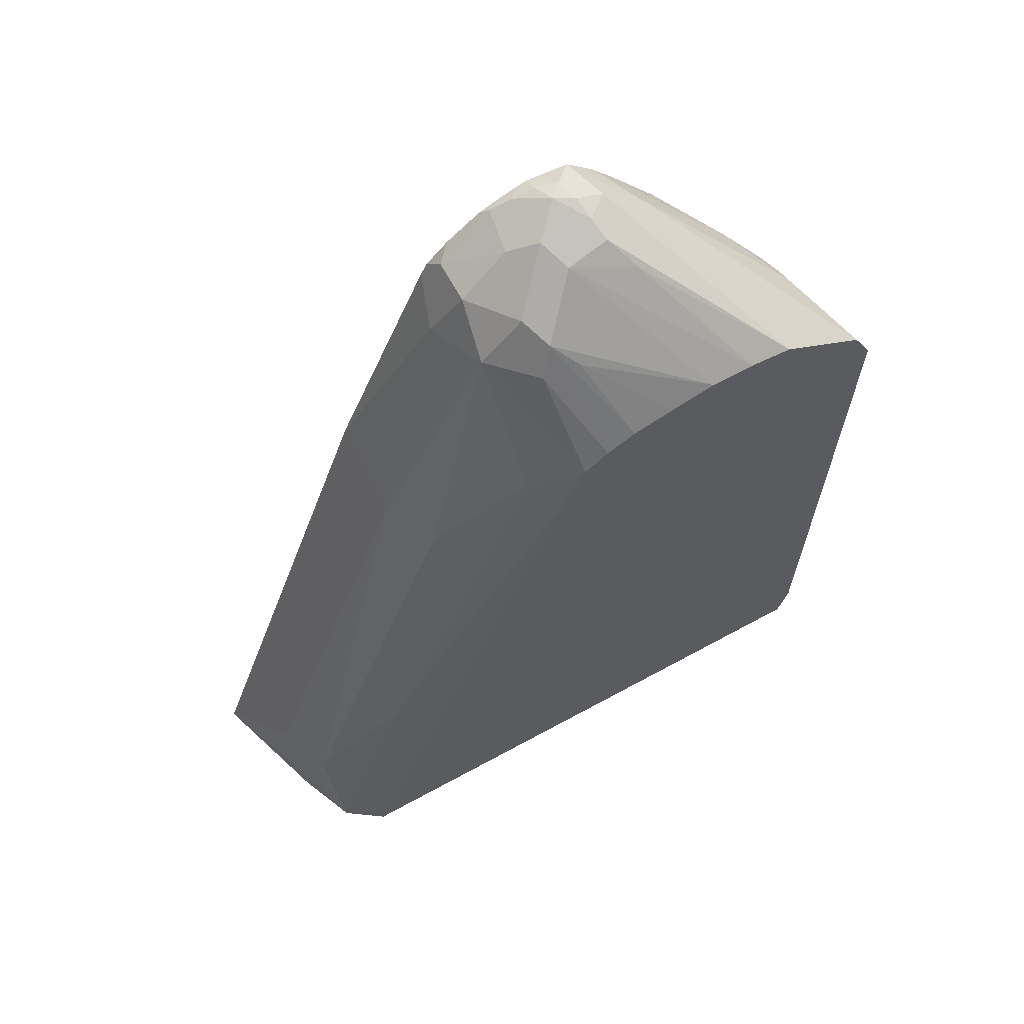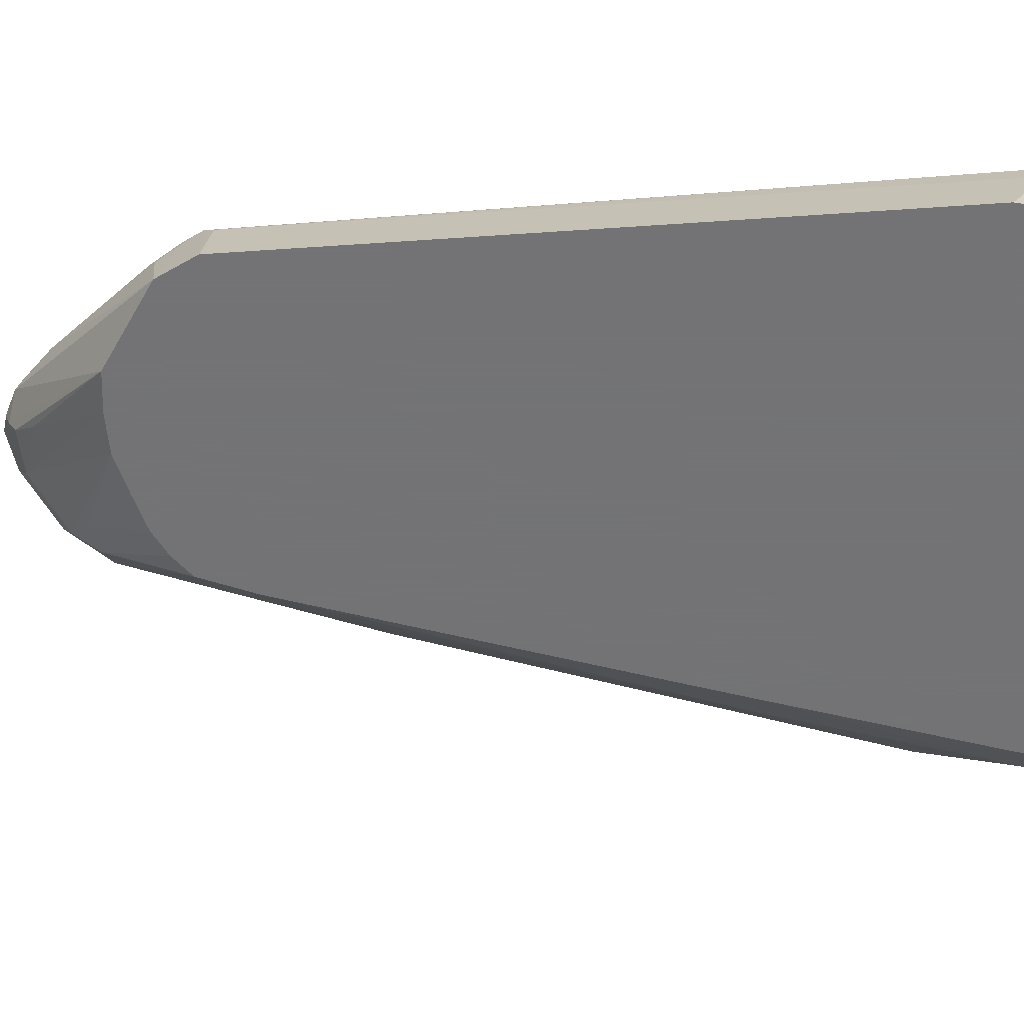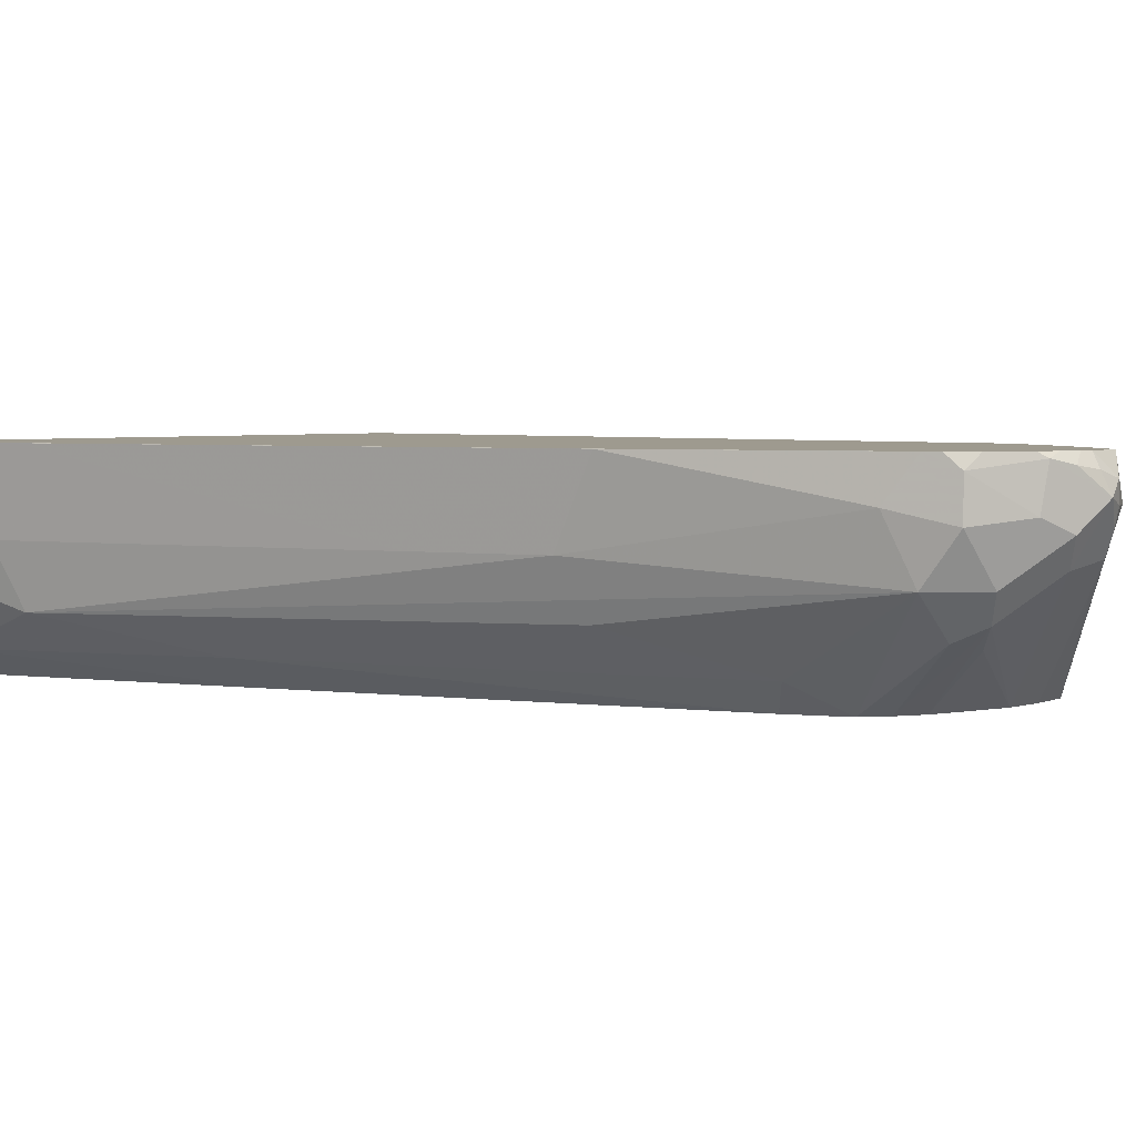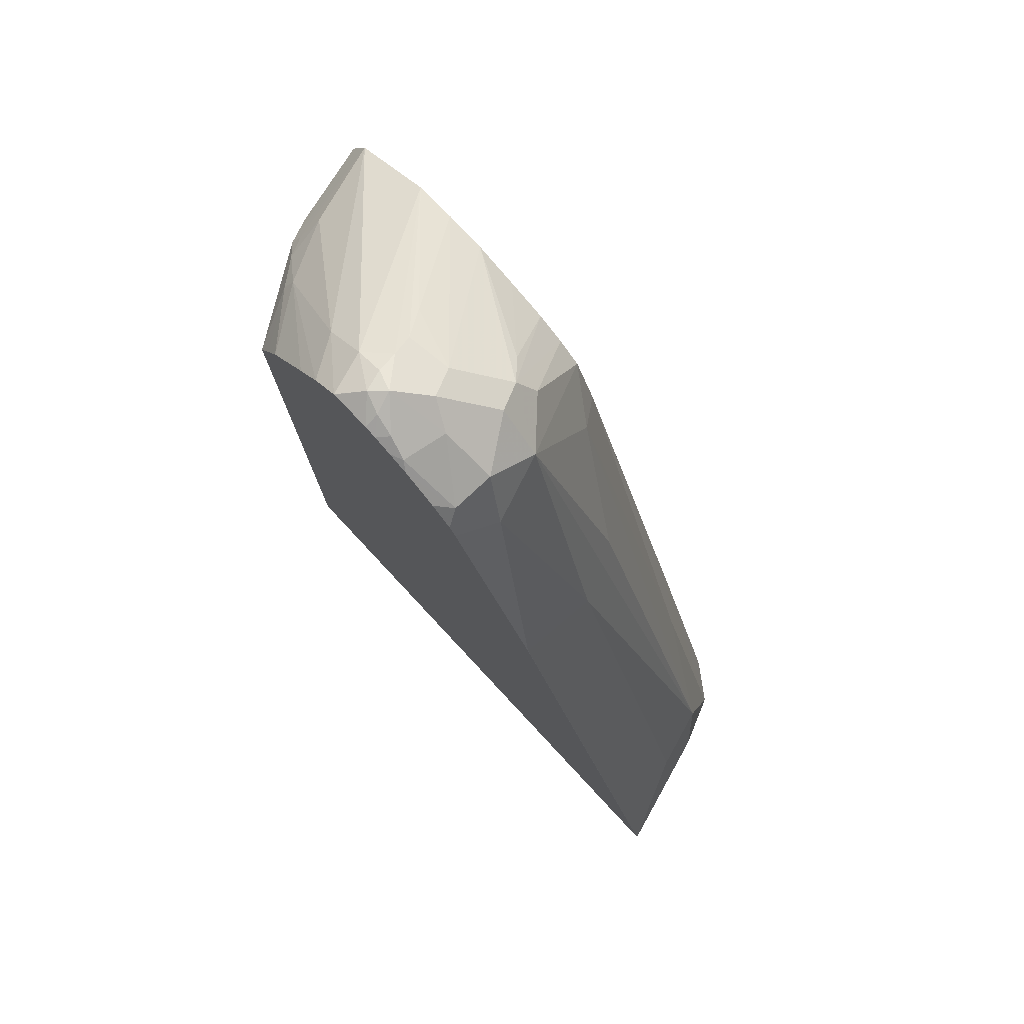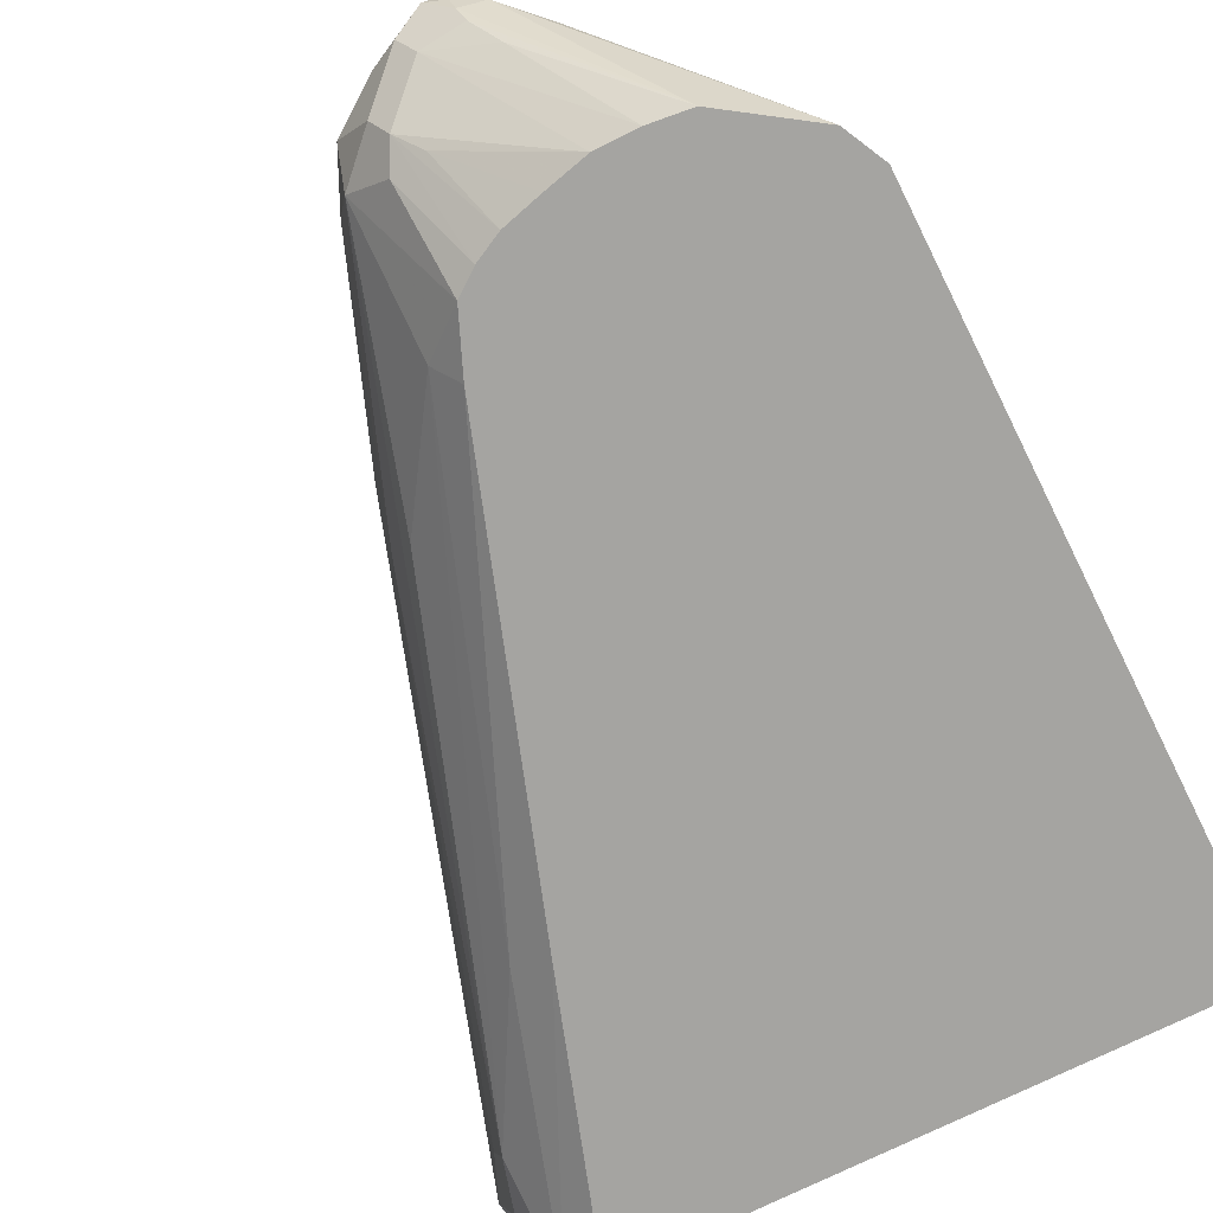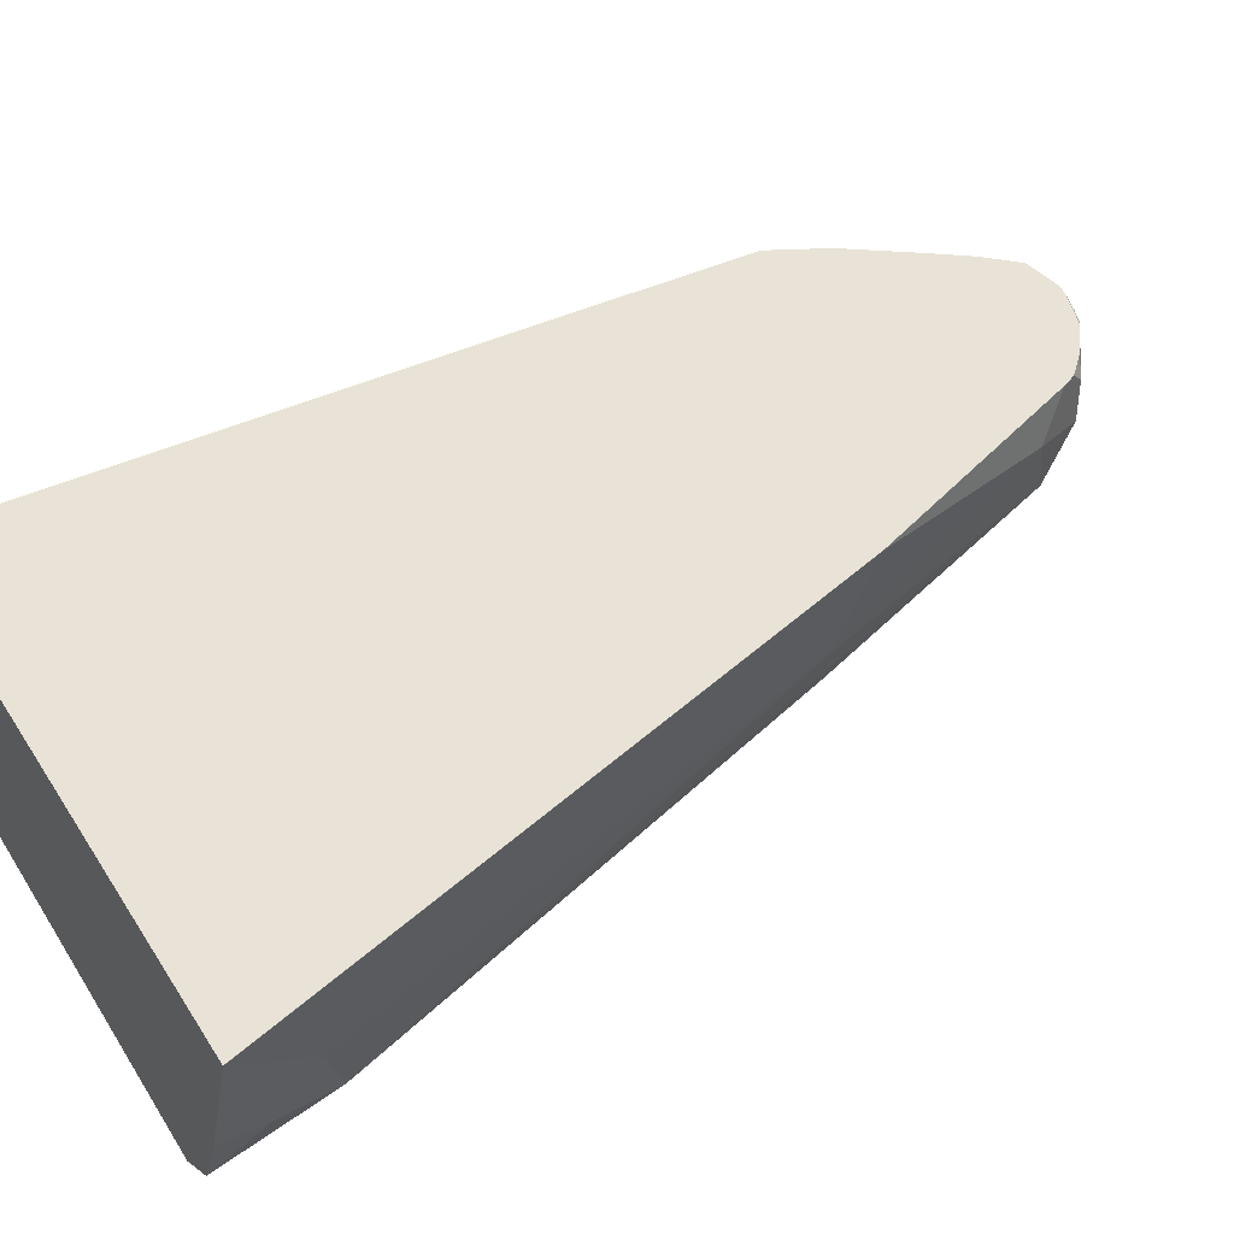
<metadata>
{"format":"obj","ext":"obj","renderer":"f3d","projection":"perspective","resolution":1024,"background":"white","views":[{"elev":66.7,"azim":151.3,"up":"+Y"},{"elev":-56.0,"azim":-85.9,"up":"+Z"},{"elev":3.8,"azim":132.3,"up":"+Z"},{"elev":78.6,"azim":47.0,"up":"+Y"},{"elev":-73.2,"azim":-153.4,"up":"+Z"},{"elev":41.6,"azim":60.3,"up":"+Z"}]}
</metadata>
<code>
v 0.917 -0.07962 5.508e-05
v 0.9169 -0.07935 0.0001532
v 0.9169 -0.07962 0.0001532
v 0.9169 -0.07962 -0.0001412
v 0.8772 -0.03979 -0.1196
v 0.8772 4.138e-05 -0.07976
v 0.8772 0.03996 -3.81e-06
v 0.8373 0.1595 0.0001532
v 0.3588 -0.07962 0.0001532
v 0.8772 -0.07962 -0.1196
v 0.8572 0.02 -0.1395
v 0.8705 -0.006641 -0.113
v 0.8532 -0.07962 -0.1754
v 0.7576 0.3589 -0.07976
v 0.7576 0.3987 -3.81e-06
v 0.7177 0.5182 0.0001532
v 0.2878 -0.07962 -0.08846
v 0.3588 0.6379 0.0001532
v 0.7708 0.1728 -0.1728
v 0.6113 0.6113 -0.1728
v 0.6911 0.4917 -0.1329
v 0.618 0.7375 -0.09969
v 0.7177 0.4784 -0.07976
v 0.817 -0.07962 -0.2004
v 0.8168 -0.07864 -0.2004
v 0.8132 -0.06393 -0.2004
v 0.7334 0.1753 -0.2004
v 0.7177 0.5183 -3.81e-06
v 0.6246 0.7442 0.0001532
v 0.2791 -0.07962 -0.1196
v 0.3057 0.5847 -0.06645
v 0.2924 0.6113 -0.09305
v 0.2791 0.598 -0.1196
v 0.3721 0.6645 0.0001532
v 0.3323 0.6512 -0.05316
v 0.309 0.6329 -0.07976
v 0.5908 0.5926 -0.2004
v 0.5677 0.6474 -0.2004
v 0.5782 0.7375 -0.1395
v 0.5649 0.7642 -0.1262
v 0.5782 0.7775 -0.09969
v 0.6113 0.7708 -0.05316
v 0.6379 0.7177 -0.03987
v 0.2686 -0.07962 -0.2004
v 0.6113 0.7708 -0.01329
v 0.618 0.7573 0.0001532
v 0.2586 -0.03881 -0.2004
v 0.2586 0.5991 -0.2004
v 0.2991 0.628 -0.09969
v 0.2781 0.6384 -0.2004
v 0.3853 0.6909 0.0001532
v 0.3389 0.6678 -0.05982
v 0.3057 0.6512 -0.1196
v 0.545 0.6645 -0.2004
v 0.525 0.804 -0.0864
v 0.5383 0.8173 -0.05982
v 0.5183 0.678 -0.2004
v 0.545 0.7442 -0.1462
v 0.4386 0.6983 -0.2004
v 0.5649 0.804 -0.04653
v 0.5582 0.8073 -0.00499
v 0.5657 0.8008 0.0001532
v 0.5979 0.7776 0.0001532
v 0.4254 0.7708 -0.03987
v 0.4652 0.8107 -0.03987
v 0.359 0.6934 -0.2004
v 0.4287 0.7526 0.0001532
v 0.452 0.7842 0.0001532
v 0.4652 0.7841 -0.1063
v 0.4835 0.8073 -0.07976
v 0.5117 0.8307 -0.03324
v 0.3987 0.6983 -0.2004
v 0.4801 0.6882 -0.2004
v 0.5383 0.8173 -0.009976
v 0.547 0.8083 0.0001532
v 0.4783 0.8121 0.0001532
v 0.4785 0.8123 -3.81e-06
v 0.4984 0.8273 -0.01995
v 0.4918 0.824 -0.03987
v 0.4884 0.8173 -0.05982
v 0.5183 0.824 -0.01329
v 0.5296 0.8144 0.0001532
v 0.4785 0.8122 0.0001532
v 0.479 0.8123 0.0001532
v 0.5183 0.8172 0.0001532
f 38 54 39
f 39 54 40
f 36 52 53
f 40 55 56
f 40 56 41
f 40 54 57
f 36 53 49
f 40 57 58
f 45 60 61
f 40 59 55
f 41 56 60
f 41 60 42
f 42 60 45
f 45 61 62
f 45 62 63
f 35 52 36
f 45 63 46
f 40 58 59
f 35 51 52
f 24 27 26
f 32 50 48
f 49 53 50
f 24 73 57
f 24 57 54
f 24 54 38
f 24 38 37
f 24 37 27
f 24 26 25
f 28 43 29
f 29 43 42
f 29 42 45
f 29 45 46
f 30 47 44
f 30 33 48
f 30 48 47
f 32 48 33
f 32 36 49
f 32 49 50
f 34 51 35
f 50 53 64
f 71 81 74
f 50 65 66
f 65 79 80
f 65 80 66
f 66 80 70
f 66 70 69
f 66 69 72
f 70 80 71
f 71 78 81
f 71 80 79
f 71 79 78
f 74 81 82
f 74 82 75
f 76 83 77
f 77 83 84
f 77 84 78
f 78 85 81
f 78 84 85
f 24 59 73
f 81 85 82
f 65 78 79
f 65 77 78
f 65 76 77
f 51 67 52
f 52 67 68
f 52 68 64
f 52 64 53
f 55 69 70
f 55 70 71
f 55 71 56
f 55 59 72
f 50 64 65
f 55 72 69
f 57 73 58
f 58 73 59
f 60 71 61
f 61 71 74
f 61 74 75
f 61 75 62
f 64 68 76
f 64 76 65
f 56 71 60
f 24 72 59
f 2 46 63
f 24 50 66
f 2 85 84
f 2 84 83
f 2 83 76
f 2 76 68
f 2 68 67
f 2 67 51
f 2 51 34
f 2 34 18
f 2 18 9
f 2 9 3
f 4 10 5
f 5 11 12
f 5 12 6
f 5 10 13
f 5 13 11
f 6 12 11
f 6 11 14
f 2 82 85
f 6 14 7
f 2 75 82
f 2 63 62
f 1 2 3
f 1 3 9
f 1 9 17
f 1 17 30
f 1 30 44
f 1 44 24
f 1 24 13
f 24 66 72
f 1 10 4
f 1 4 5
f 1 5 6
f 1 6 7
f 1 7 8
f 1 8 2
f 2 8 16
f 2 16 29
f 2 29 46
f 2 62 75
f 7 14 15
f 1 13 10
f 8 15 16
f 18 36 32
f 18 32 31
f 19 27 37
f 19 37 20
f 20 37 38
f 20 38 22
f 20 22 21
f 22 38 39
f 22 39 40
f 22 40 41
f 22 41 42
f 22 42 43
f 22 43 23
f 24 44 47
f 24 47 48
f 24 48 50
f 7 15 8
f 18 35 36
f 18 34 35
f 23 43 28
f 17 32 33
f 9 18 17
f 17 33 30
f 11 13 19
f 11 20 21
f 11 21 22
f 11 22 23
f 11 23 14
f 13 24 25
f 11 19 20
f 13 26 27
f 13 27 19
f 14 23 28
f 14 28 15
f 17 31 32
f 15 28 16
f 16 28 29
f 13 25 26
f 17 18 31

</code>
